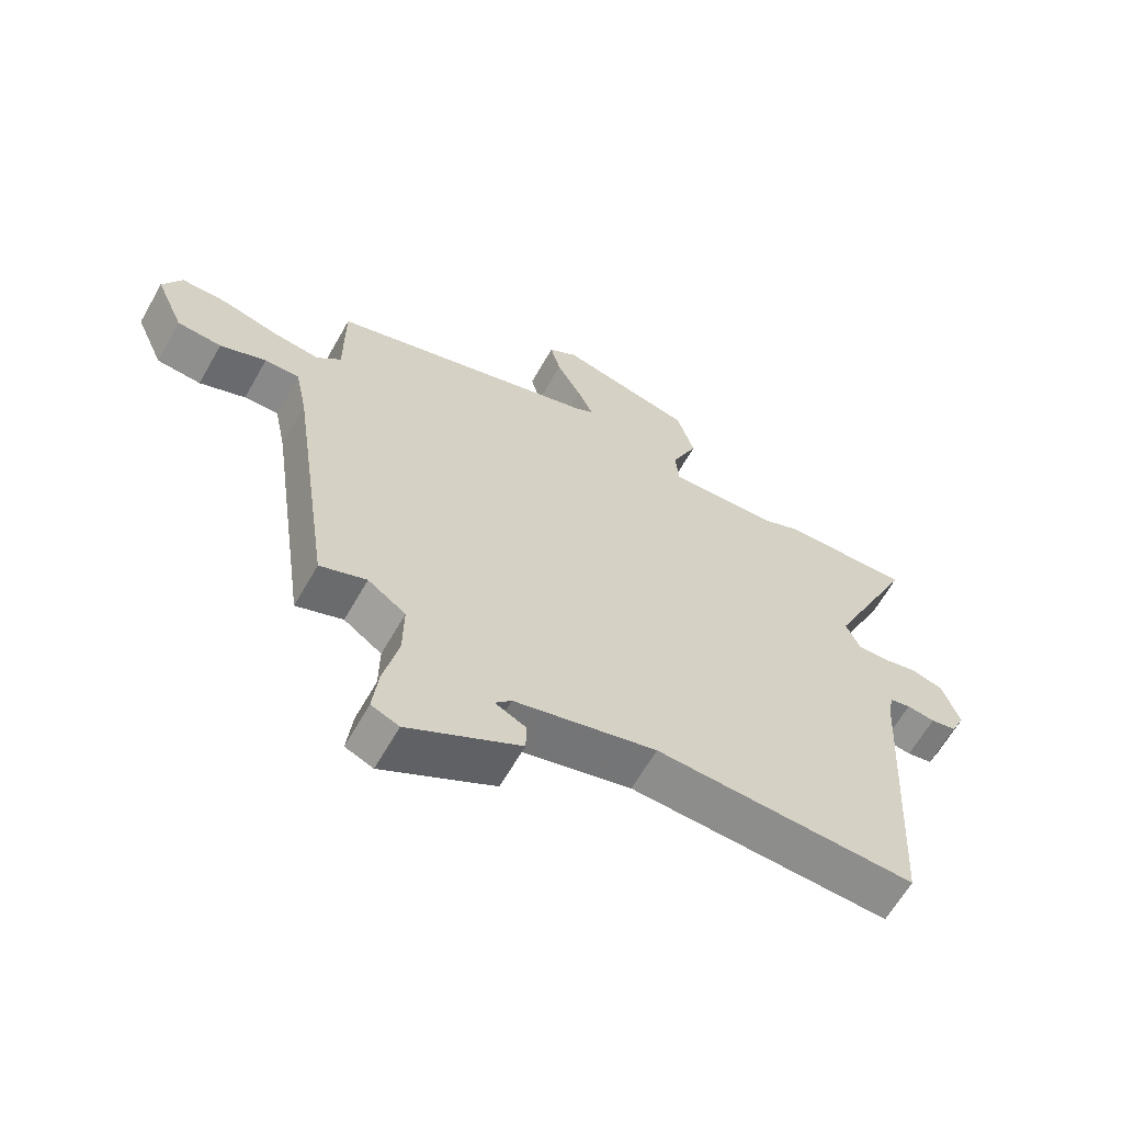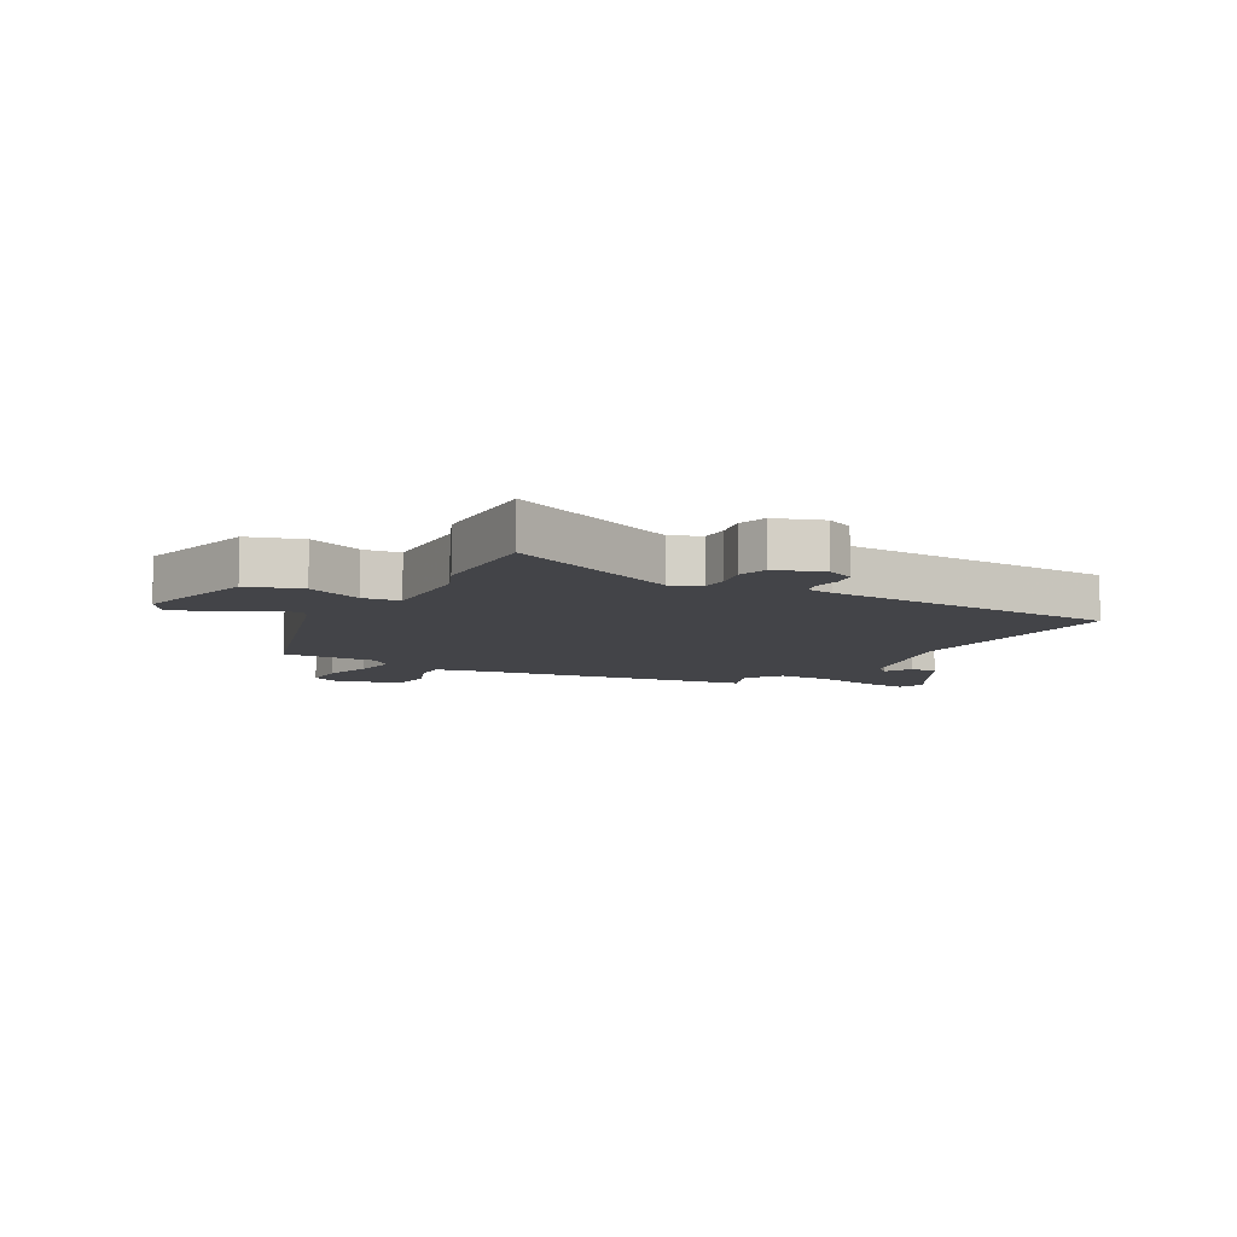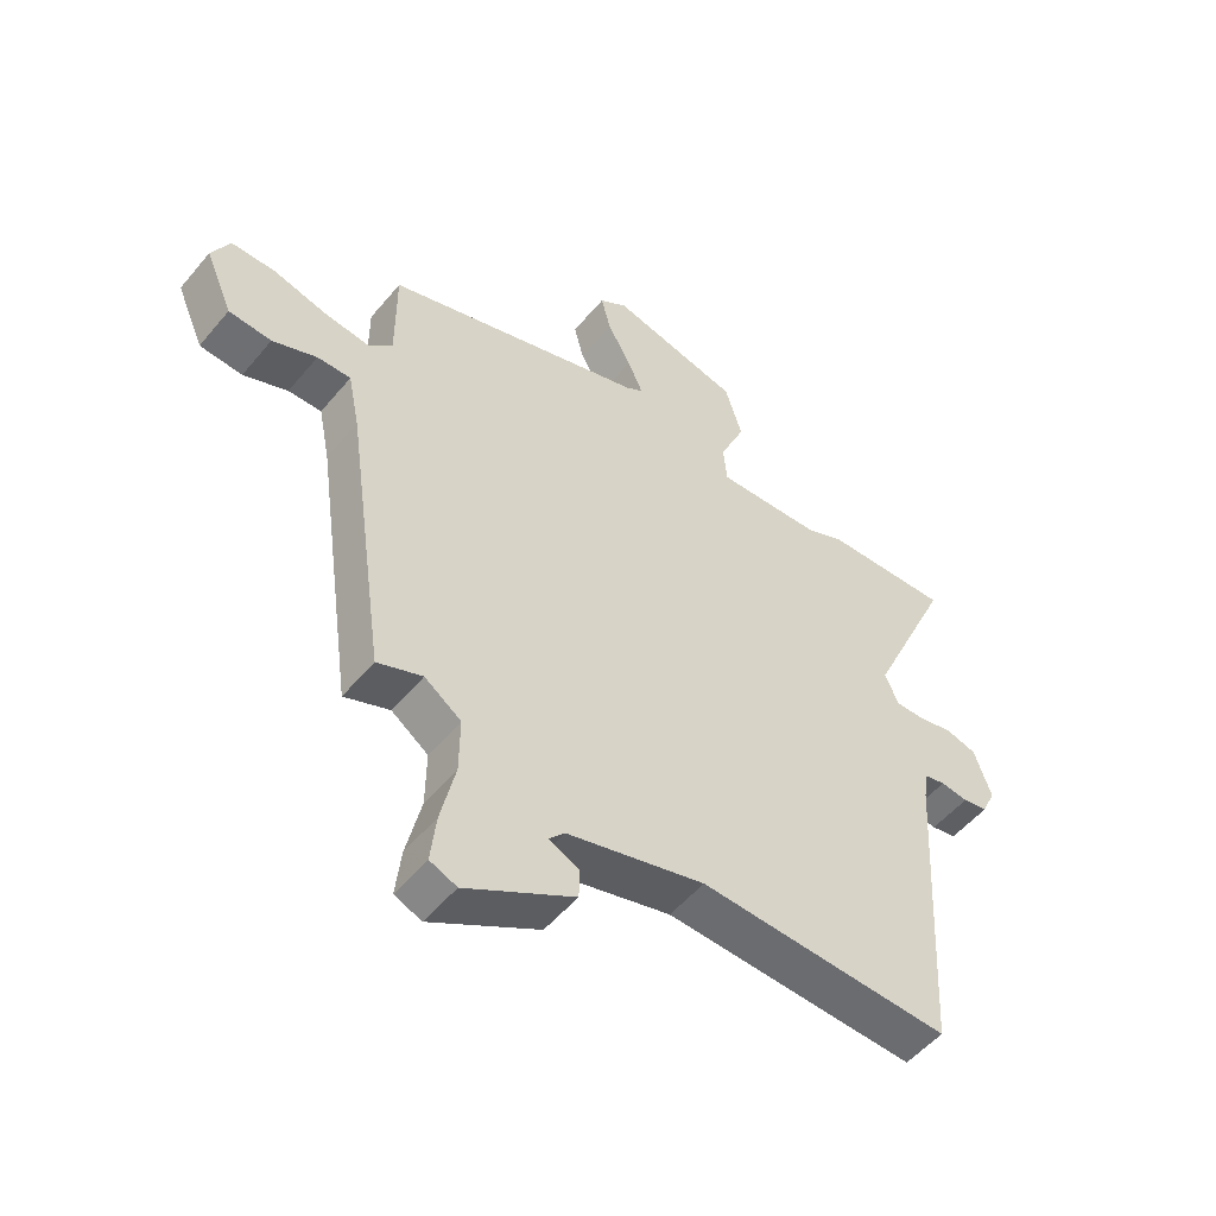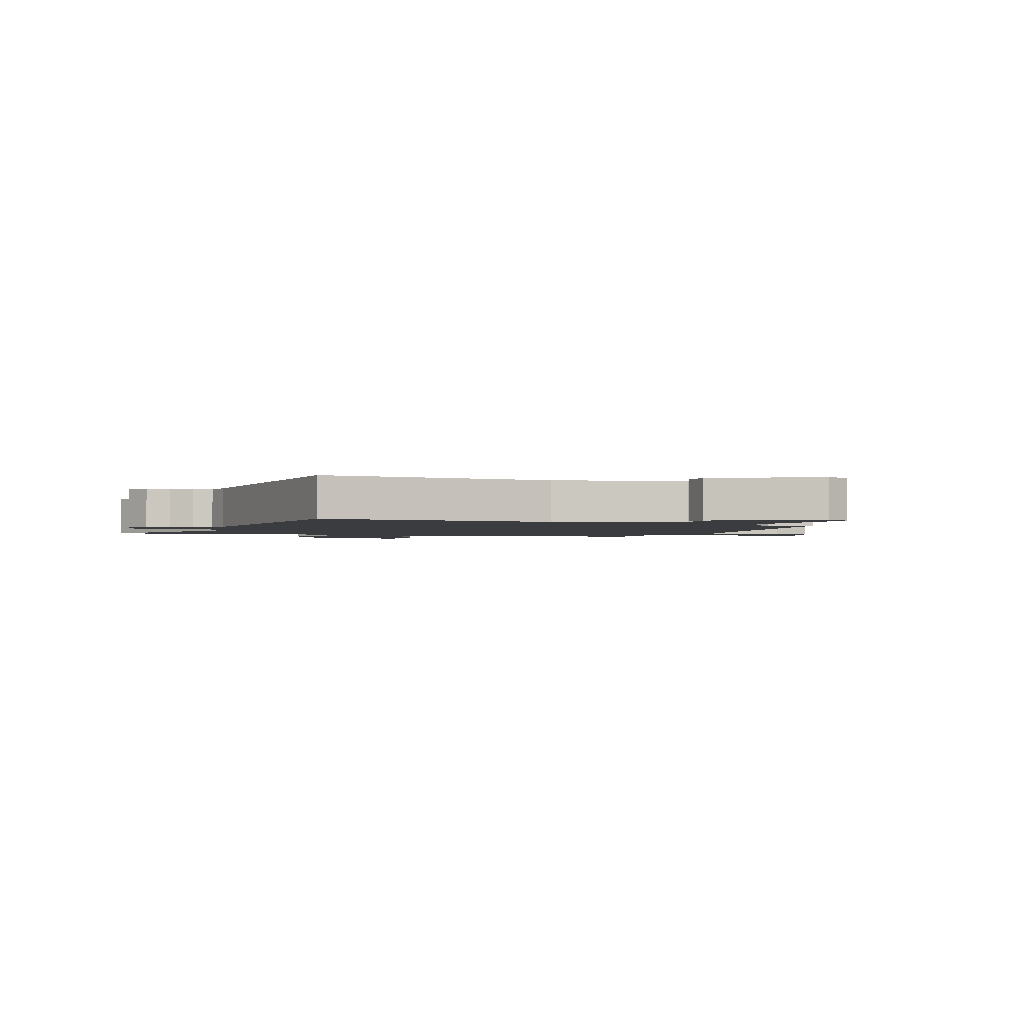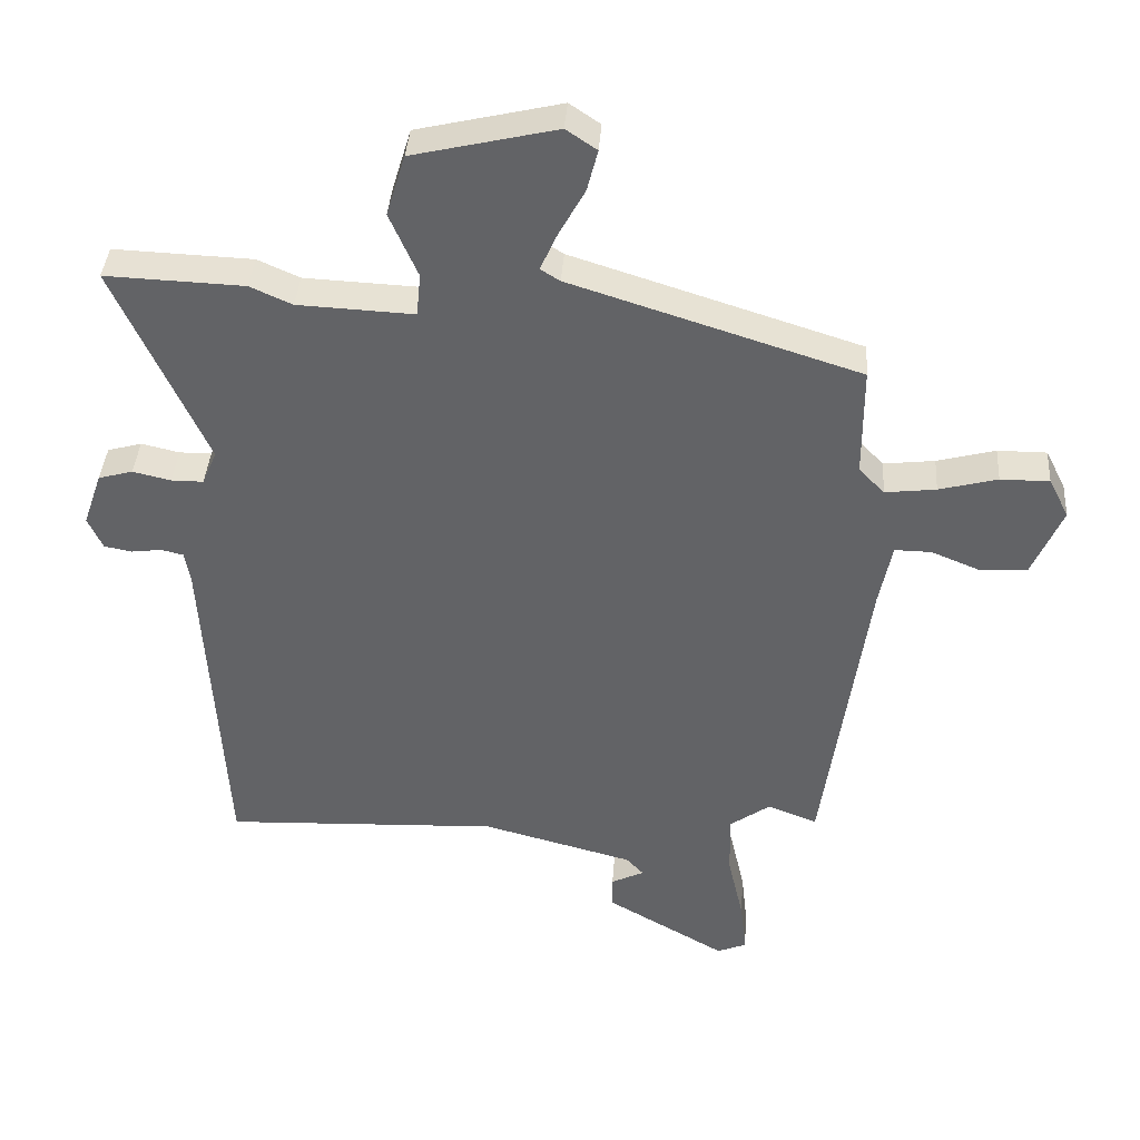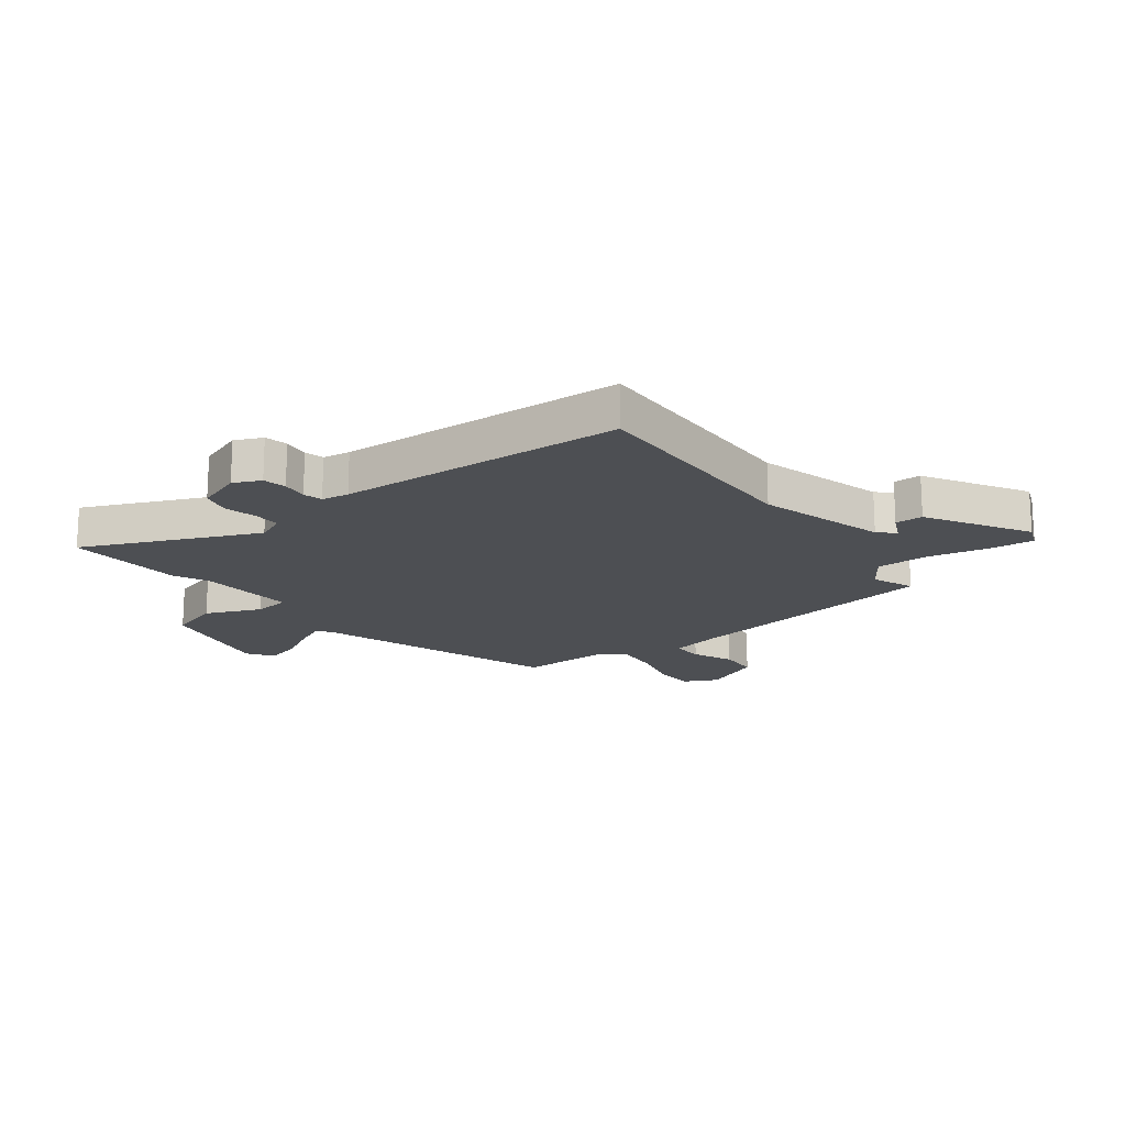
<metadata>
{"format":"obj","ext":"obj","renderer":"f3d","projection":"perspective","resolution":1024,"background":"white","views":[{"elev":-63.6,"azim":-29.6,"up":"+Z"},{"elev":-8.3,"azim":60.7,"up":"+Y"},{"elev":-52.5,"azim":-38.6,"up":"+Z"},{"elev":-2.0,"azim":158.6,"up":"+Y"},{"elev":38.7,"azim":-176.0,"up":"+Z"},{"elev":-17.5,"azim":128.0,"up":"+Y"}]}
</metadata>
<code>
v 0.497 0.07 -0.543
v 0.084 0.07 -0.526
v -0.142 0.07 -0.586
v -0.168 0.07 -0.614
v -0.119 0.07 -0.638
v -0.12 0.07 -0.687
v -0.298 0.07 -0.789
v -0.342 0.07 -0.771
v -0.333 0.07 -0.691
v -0.309 0.07 -0.586
v -0.308 0.07 -0.494
v -0.368 0.07 -0.451
v -0.442 0.07 -0.48
v -0.508 0.07 -0.015
v -0.527 0.07 0.079
v -0.582 0.07 0.078
v -0.655 0.07 0.048
v -0.725 0.07 0.053
v -0.77 0.07 0.157
v -0.74 0.07 0.216
v -0.667 0.07 0.216
v -0.58 0.07 0.193
v -0.504 0.07 0.184
v -0.466 0.07 0.223
v -0.466 0.07 0.388
v -0.036 0.07 0.524
v -0.007 0.07 0.542
v -0.032 0.07 0.598
v -0.071 0.07 0.669
v -0.087 0.07 0.731
v -0.041 0.07 0.762
v 0.173 0.07 0.712
v 0.201 0.07 0.62
v 0.159 0.07 0.524
v 0.165 0.07 0.46
v 0.338 0.07 0.468
v 0.401 0.07 0.496
v 0.608 0.07 0.504
v 0.471 0.07 0.202
v 0.493 0.07 0.151
v 0.541 0.07 0.151
v 0.598 0.07 0.164
v 0.649 0.07 0.15
v 0.677 0.07 0.069
v 0.655 0.07 0.021
v 0.614 0.07 0.013
v 0.569 0.07 0.019
v 0.535 0.07 0.011
v 0.527 0.07 -0.037
v 0.497 0 -0.543
v 0.084 0 -0.526
v -0.142 0 -0.586
v -0.168 0 -0.614
v -0.119 0 -0.638
v -0.12 0 -0.687
v -0.298 0 -0.789
v -0.342 0 -0.771
v -0.333 0 -0.691
v -0.309 0 -0.586
v -0.308 0 -0.494
v -0.368 0 -0.451
v -0.442 0 -0.48
v -0.508 0 -0.015
v -0.527 0 0.079
v -0.582 0 0.078
v -0.655 0 0.048
v -0.725 0 0.053
v -0.77 0 0.157
v -0.74 0 0.216
v -0.667 0 0.216
v -0.58 0 0.193
v -0.504 0 0.184
v -0.466 0 0.223
v -0.466 0 0.388
v -0.036 0 0.524
v -0.007 0 0.542
v -0.032 0 0.598
v -0.071 0 0.669
v -0.087 0 0.731
v -0.041 0 0.762
v 0.173 0 0.712
v 0.201 0 0.62
v 0.159 0 0.524
v 0.165 0 0.46
v 0.338 0 0.468
v 0.401 0 0.496
v 0.608 0 0.504
v 0.471 0 0.202
v 0.493 0 0.151
v 0.541 0 0.151
v 0.598 0 0.164
v 0.649 0 0.15
v 0.677 0 0.069
v 0.655 0 0.021
v 0.614 0 0.013
v 0.569 0 0.019
v 0.535 0 0.011
v 0.527 0 -0.037
f 44 45 46 47
f 44 47 48
f 41 42 43 44
f 40 41 44 48
f 39 40 48 49
f 36 37 38 39
f 35 36 39 49
f 31 32 33 34
f 31 34 35
f 28 29 30 31
f 27 28 31 35
f 26 27 35 49
f 24 25 26 49
f 19 20 21 22
f 19 22 23
f 16 17 18 19
f 15 16 19 23
f 14 15 23 24
f 12 13 14 24
f 7 8 9 10
f 7 10 11
f 4 5 6 7
f 4 7 11
f 3 4 11
f 2 3 11 12
f 12 24 49
f 1 2 12 49
f 96 95 94 93
f 97 96 93
f 93 92 91 90
f 97 93 90 89
f 98 97 89 88
f 88 87 86 85
f 98 88 85 84
f 83 82 81 80
f 84 83 80
f 80 79 78 77
f 84 80 77 76
f 98 84 76 75
f 98 75 74 73
f 71 70 69 68
f 72 71 68
f 68 67 66 65
f 72 68 65 64
f 73 72 64 63
f 73 63 62 61
f 59 58 57 56
f 60 59 56
f 56 55 54 53
f 60 56 53
f 60 53 52
f 61 60 52 51
f 98 73 61
f 98 61 51 50
f 1 50 51 2
f 2 51 52 3
f 3 52 53 4
f 4 53 54 5
f 5 54 55 6
f 6 55 56 7
f 7 56 57 8
f 8 57 58 9
f 9 58 59 10
f 10 59 60 11
f 11 60 61 12
f 12 61 62 13
f 13 62 63 14
f 14 63 64 15
f 15 64 65 16
f 16 65 66 17
f 17 66 67 18
f 18 67 68 19
f 19 68 69 20
f 20 69 70 21
f 21 70 71 22
f 22 71 72 23
f 23 72 73 24
f 24 73 74 25
f 25 74 75 26
f 26 75 76 27
f 27 76 77 28
f 28 77 78 29
f 29 78 79 30
f 30 79 80 31
f 31 80 81 32
f 32 81 82 33
f 33 82 83 34
f 34 83 84 35
f 35 84 85 36
f 36 85 86 37
f 37 86 87 38
f 38 87 88 39
f 39 88 89 40
f 40 89 90 41
f 41 90 91 42
f 42 91 92 43
f 43 92 93 44
f 44 93 94 45
f 45 94 95 46
f 46 95 96 47
f 47 96 97 48
f 48 97 98 49
f 49 98 50 1

</code>
